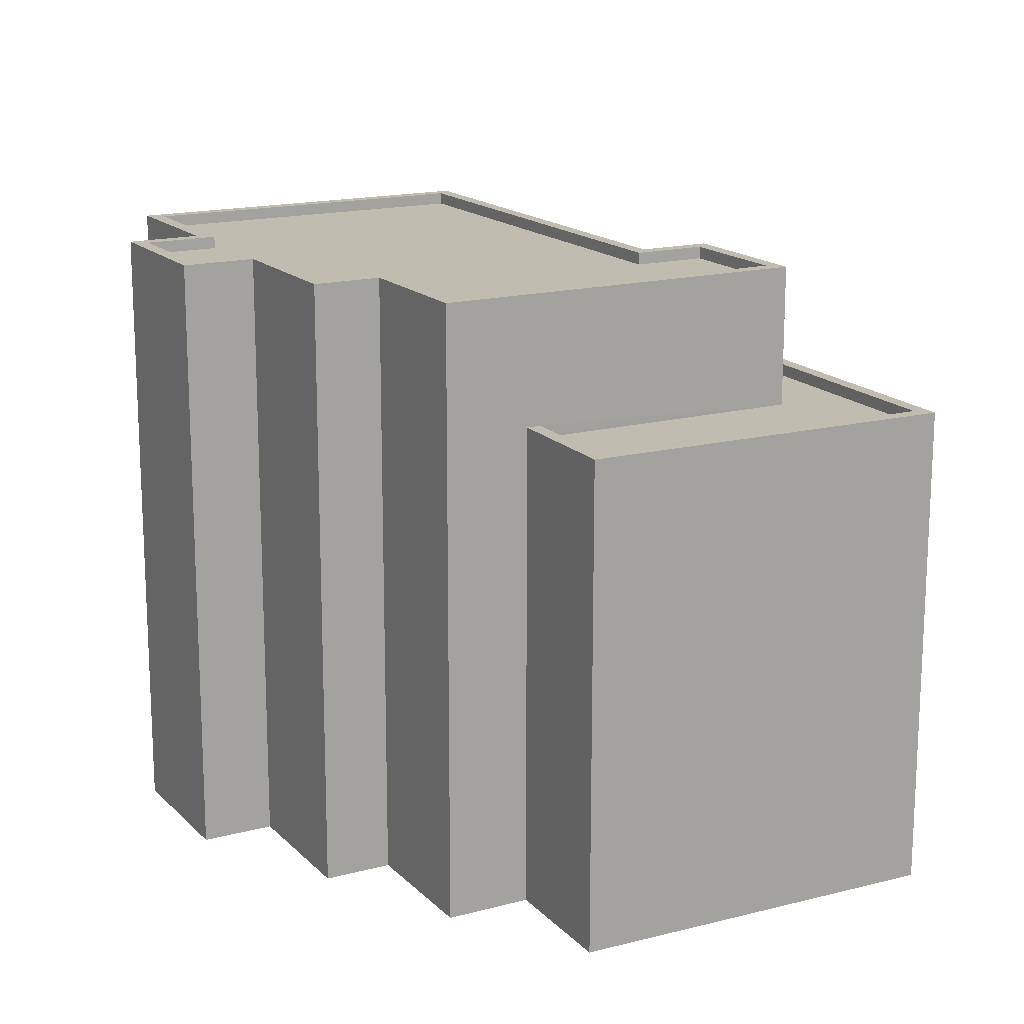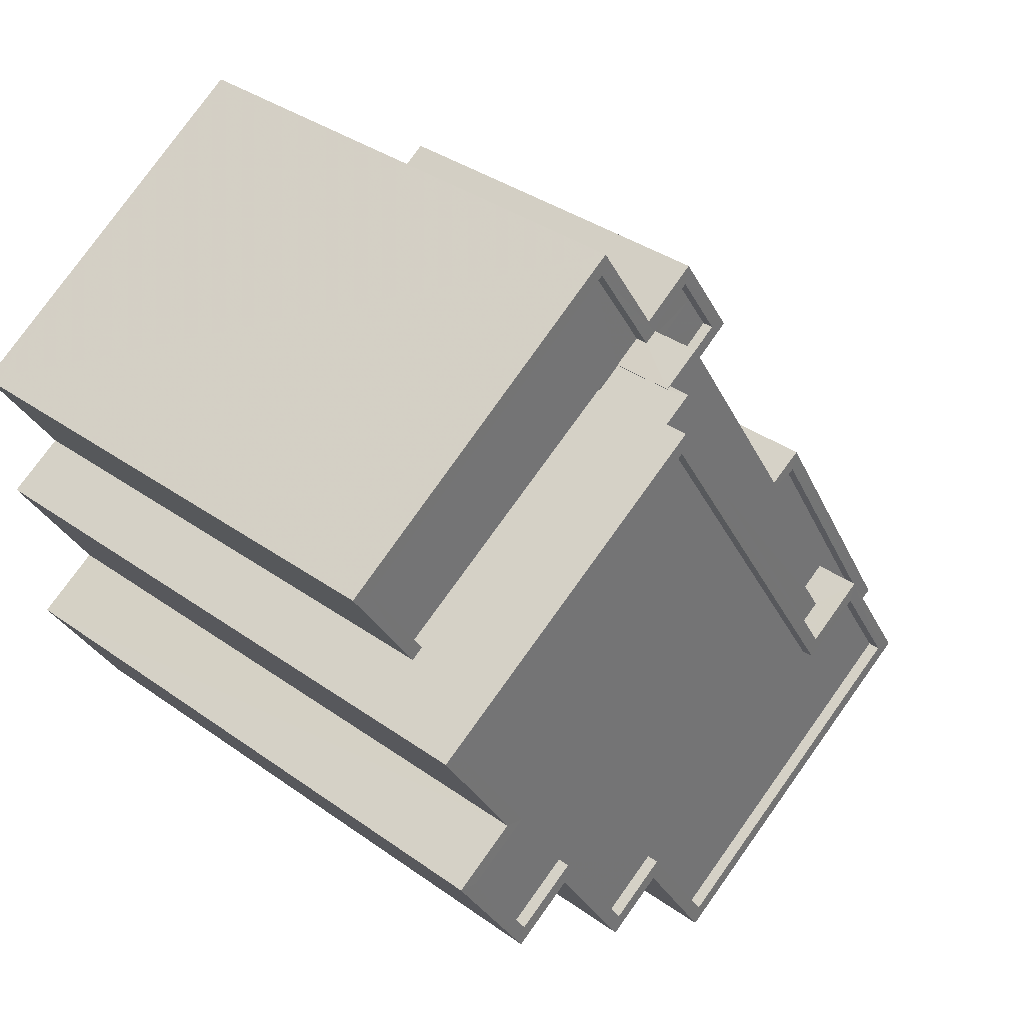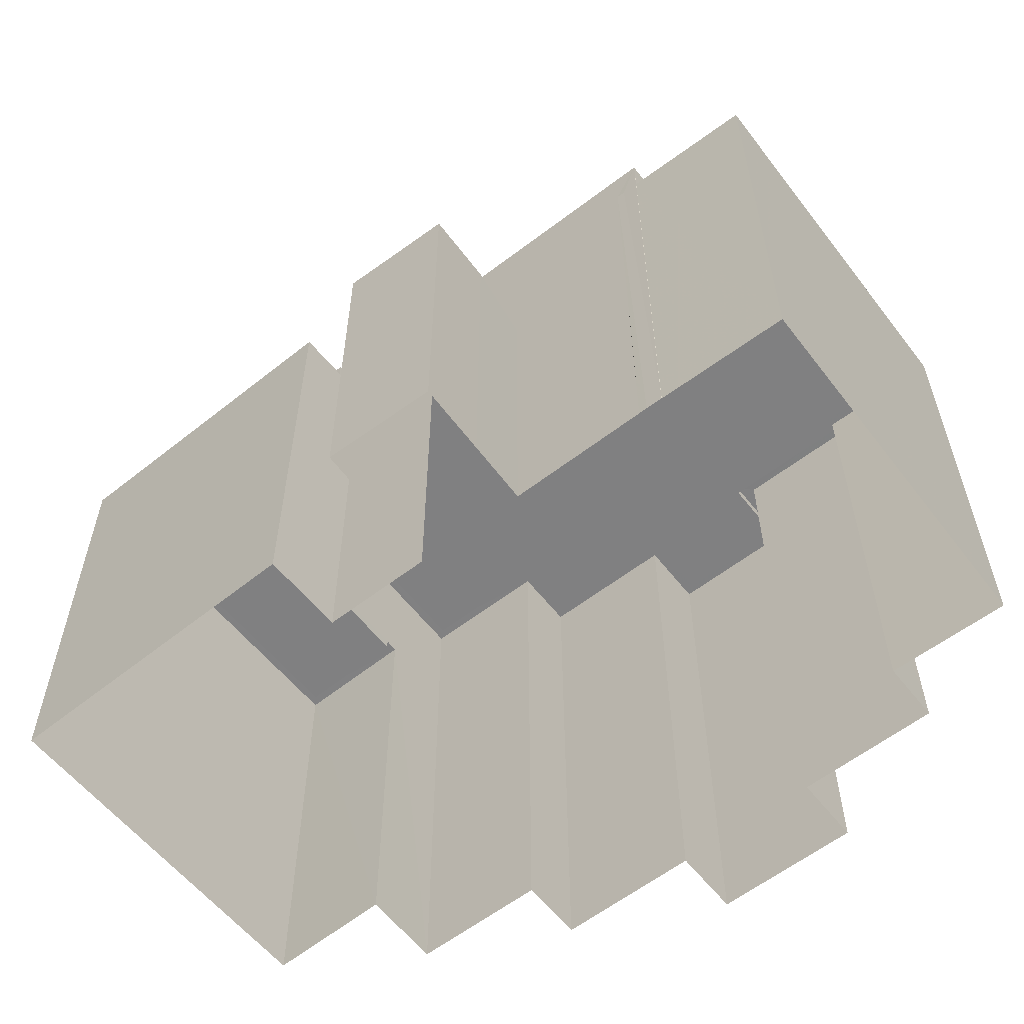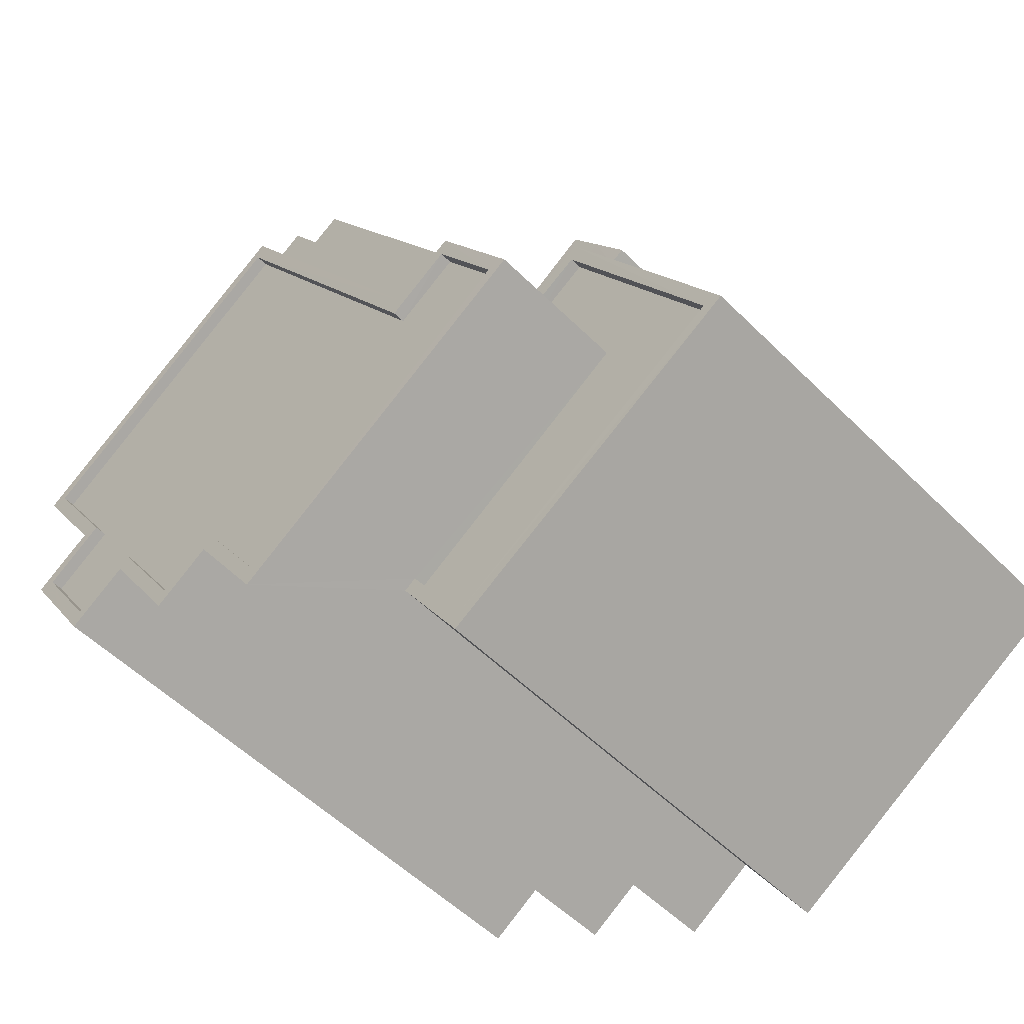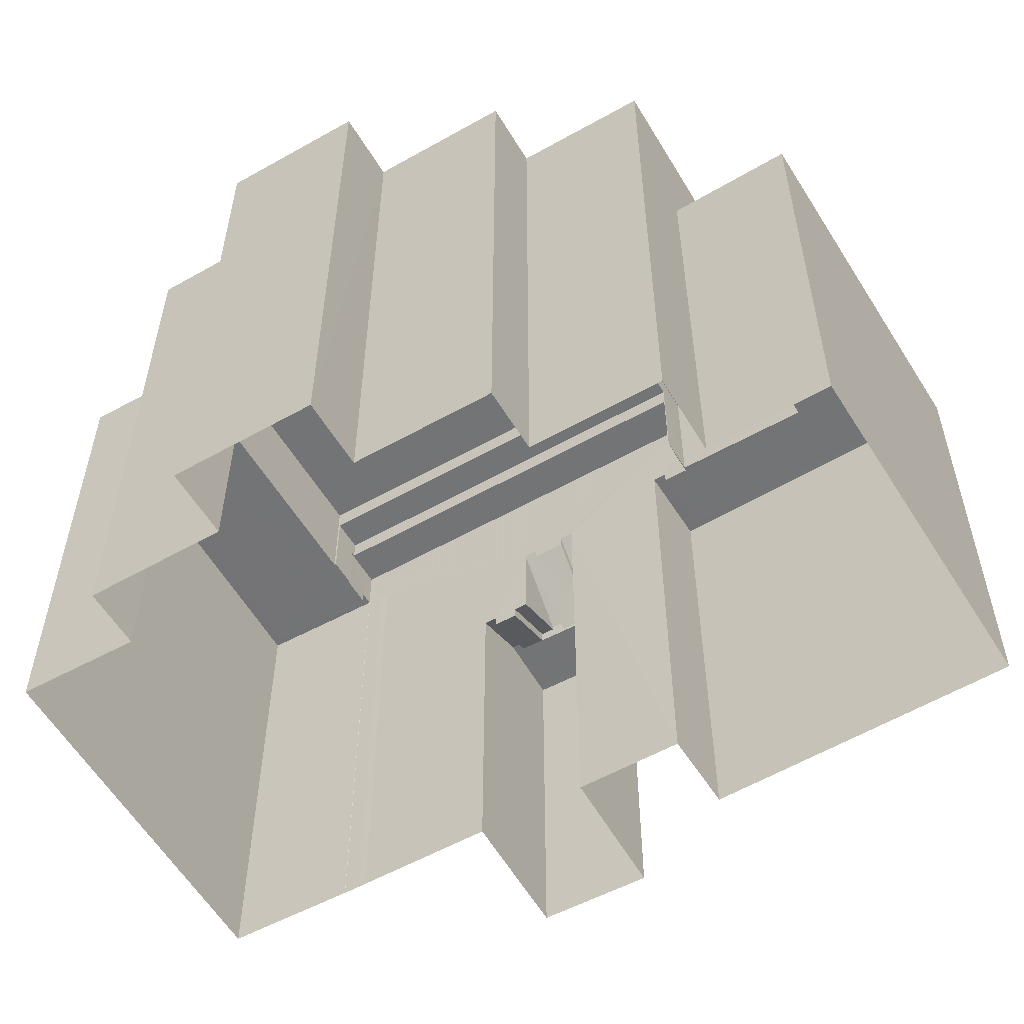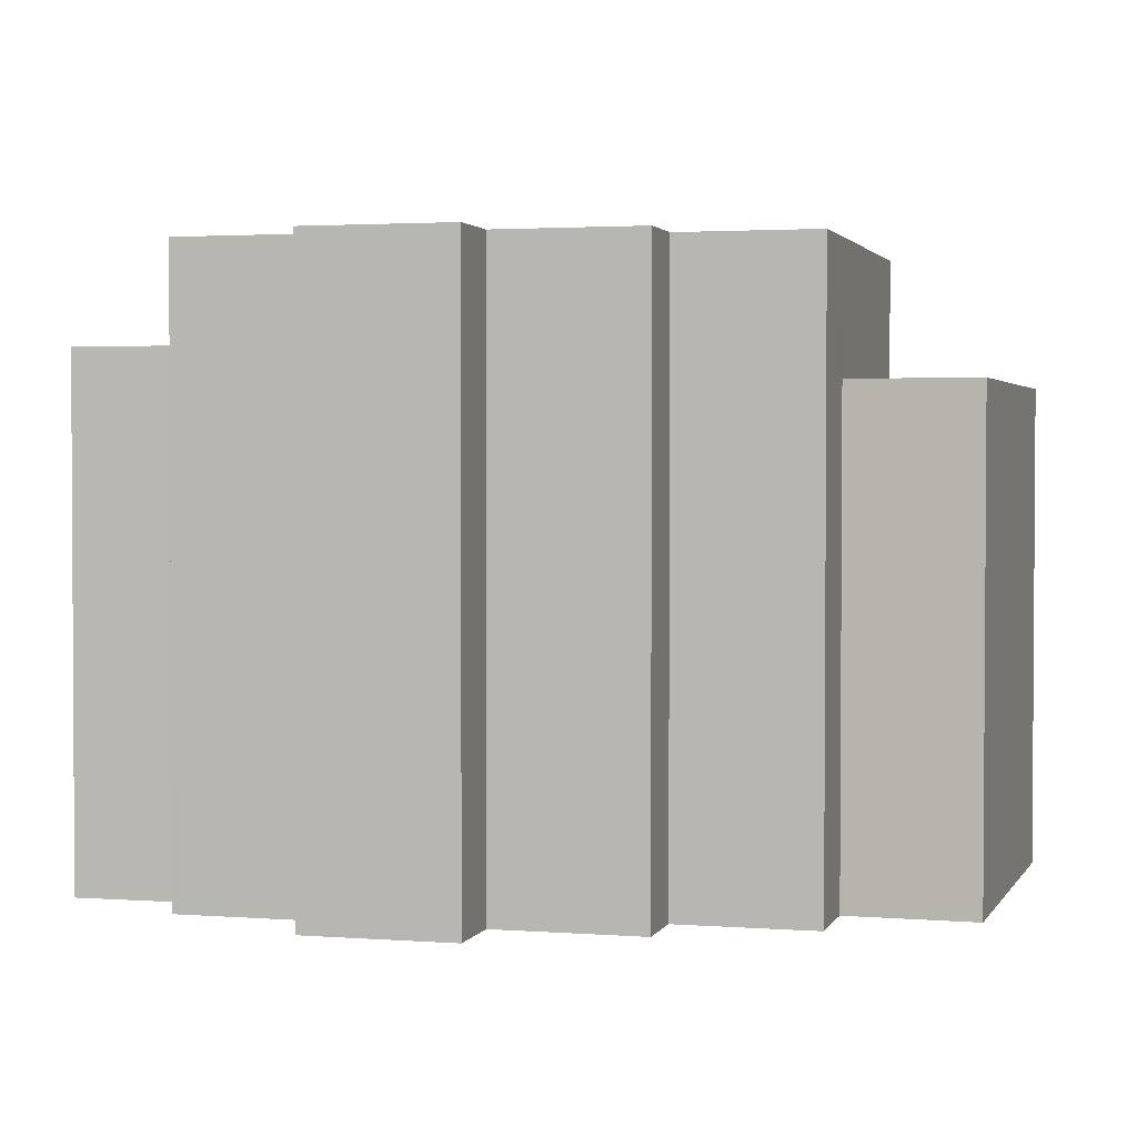
<metadata>
{"format":"obj","ext":"obj","renderer":"f3d","projection":"perspective","resolution":1024,"background":"white","views":[{"elev":16.4,"azim":3.5,"up":"+Z"},{"elev":35.4,"azim":-46.5,"up":"+Y"},{"elev":-60.1,"azim":160.3,"up":"+Z"},{"elev":-53.2,"azim":43.4,"up":"+Y"},{"elev":-56.2,"azim":-27.2,"up":"+Z"},{"elev":2.2,"azim":-42.6,"up":"+Z"}]}
</metadata>
<code>
v -8971 -3.616e+04 13.75
v -8970 -3.616e+04 13.74
v -8972 -3.616e+04 13.75
v -8971 -3.616e+04 13.75
v -8973 -3.616e+04 13.75
v -8966 -3.615e+04 13.75
v -8967 -3.617e+04 13.74
v -8969 -3.616e+04 13.74
v -8966 -3.617e+04 13.74
v -8965 -3.617e+04 13.74
v -8963 -3.617e+04 13.74
v -8955 -3.617e+04 13.73
v -8962 -3.617e+04 13.74
v -8972 -3.616e+04 13.75
v -8960 -3.615e+04 13.74
v -8960 -3.616e+04 13.74
v -8961 -3.616e+04 13.74
v -8960 -3.616e+04 13.74
v -8959 -3.616e+04 13.74
v -8959 -3.616e+04 13.74
v -8960 -3.616e+04 13.74
v -8964 -3.615e+04 13.74
v -8965 -3.615e+04 13.75
v -8965 -3.615e+04 13.75
v -8964 -3.615e+04 13.74
v -8964 -3.615e+04 13.74
v -8960 -3.616e+04 13.74
v -8961 -3.616e+04 13.74
v -8963 -3.616e+04 13.74
v -8961 -3.616e+04 21.67
v -8960 -3.616e+04 21.67
v -8961 -3.616e+04 21.67
v -8960 -3.616e+04 21.67
v -8961 -3.616e+04 21.67
v -8959 -3.616e+04 21.67
v -8960 -3.616e+04 21.67
v -8960 -3.616e+04 21.92
v -8960 -3.616e+04 21.92
v -8959 -3.616e+04 21.92
v -8960 -3.615e+04 21.92
v -8961 -3.616e+04 21.92
v -8960 -3.616e+04 21.92
v -8959 -3.616e+04 21.92
v -8960 -3.616e+04 21.92
v -8960 -3.616e+04 21.92
v -8961 -3.616e+04 21.92
v -8960 -3.616e+04 21.92
v -8962 -3.616e+04 21.06
v -8961 -3.616e+04 21.67
v -8961 -3.616e+04 21.67
v -8962 -3.616e+04 21.05
v -8963 -3.616e+04 21.31
v -8961 -3.616e+04 21.92
v -8961 -3.616e+04 21.92
v -8962 -3.616e+04 21.31
v -8962 -3.616e+04 21.3
v -8961 -3.616e+04 21.92
v -8961 -3.616e+04 21.92
v -8962 -3.616e+04 21.3
v -8960 -3.616e+04 21.75
v -8962 -3.616e+04 23.08
v -8961 -3.616e+04 23.1
v -8960 -3.616e+04 21.75
v -8961 -3.616e+04 21.75
v -8961 -3.616e+04 23.35
v -8960 -3.616e+04 22
v -8960 -3.616e+04 22
v -8961 -3.616e+04 23.35
v -8962 -3.616e+04 23.33
v -8961 -3.616e+04 22
v -8961 -3.616e+04 22
v -8962 -3.616e+04 23.33
v -8960 -3.616e+04 25.63
v -8960 -3.616e+04 25.63
v -8965 -3.615e+04 25.64
v -8965 -3.615e+04 25.64
v -8965 -3.615e+04 25.64
v -8964 -3.615e+04 25.64
v -8959 -3.616e+04 23.68
v -8960 -3.616e+04 23.68
v -8960 -3.616e+04 23.68
v -8958 -3.616e+04 23.68
v -8955 -3.617e+04 23.67
v -8962 -3.617e+04 23.68
v -8963 -3.617e+04 23.68
v -8960 -3.616e+04 23.68
v -8960 -3.616e+04 23.68
v -8960 -3.616e+04 23.68
v -8963 -3.617e+04 23.93
v -8963 -3.617e+04 23.93
v -8962 -3.617e+04 23.93
v -8959 -3.616e+04 23.93
v -8960 -3.616e+04 23.93
v -8959 -3.616e+04 23.93
v -8962 -3.617e+04 23.93
v -8960 -3.616e+04 23.93
v -8955 -3.617e+04 23.92
v -8955 -3.617e+04 23.92
v -8972 -3.616e+04 24.37
v -8966 -3.615e+04 24.36
v -8966 -3.615e+04 24.37
v -8965 -3.615e+04 24.36
v -8965 -3.615e+04 24.36
v -8971 -3.616e+04 24.37
v -8965 -3.615e+04 24.36
v -8966 -3.615e+04 24.36
v -8971 -3.616e+04 24.62
v -8972 -3.616e+04 24.62
v -8973 -3.616e+04 24.62
v -8966 -3.615e+04 24.62
v -8966 -3.615e+04 24.62
v -8965 -3.615e+04 24.61
v -8971 -3.616e+04 24.62
v -8965 -3.615e+04 24.61
v -8964 -3.615e+04 24.61
v -8964 -3.615e+04 24.61
v -8964 -3.615e+04 24.61
v -8966 -3.615e+04 26.09
v -8960 -3.616e+04 26.09
v -8965 -3.615e+04 26.09
v -8961 -3.616e+04 26.09
v -8972 -3.616e+04 26.6
v -8972 -3.616e+04 26.6
v -8970 -3.616e+04 26.6
v -8965 -3.617e+04 26.59
v -8958 -3.616e+04 26.59
v -8958 -3.616e+04 26.59
v -8970 -3.616e+04 26.6
v -8969 -3.616e+04 26.6
v -8969 -3.616e+04 26.6
v -8967 -3.617e+04 26.6
v -8966 -3.617e+04 26.6
v -8967 -3.617e+04 26.6
v -8965 -3.617e+04 26.59
v -8966 -3.617e+04 26.6
v -8960 -3.616e+04 26.34
v -8961 -3.616e+04 26.34
v -8958 -3.616e+04 26.34
v -8965 -3.617e+04 26.34
v -8969 -3.616e+04 26.35
v -8966 -3.615e+04 26.35
v -8970 -3.616e+04 26.35
v -8972 -3.616e+04 26.35
v -8972 -3.616e+04 26.35
v -8970 -3.616e+04 26.35
v -8967 -3.617e+04 26.35
v -8966 -3.617e+04 26.35
v -8960 -3.616e+04 26.59
v -8971 -3.616e+04 26.6
v -8961 -3.616e+04 26.59
v -8960 -3.616e+04 26.59
v -8966 -3.615e+04 26.6
v -8966 -3.615e+04 26.6
v -8972 -3.616e+04 26.6
v -8972 -3.616e+04 26.6
v -8961 -3.616e+04 26.59
v -8970 -3.616e+04 26.6
v -8961 -3.616e+04 21.75
f 1 2 3
f 4 5 6
f 7 8 9
f 8 2 1
f 10 9 11
f 12 13 11
f 1 14 4
f 15 16 17
f 12 18 19
f 16 20 21
f 22 23 24
f 23 4 6
f 25 26 22
f 21 27 28
f 18 9 28
f 17 21 29
f 29 4 26
f 28 9 8
f 29 8 1
f 18 11 9
f 12 11 18
f 29 1 4
f 16 21 17
f 22 4 23
f 26 4 22
f 21 28 29
f 28 8 29
f 30 31 32
f 30 33 31
f 33 34 35
f 35 34 36
f 30 34 33
f 37 38 39
f 40 41 42
f 38 43 39
f 44 37 39
f 40 42 45
f 39 43 45
f 41 46 42
f 47 39 45
f 42 47 45
f 48 49 50
f 48 51 49
f 52 53 54
f 52 55 53
f 56 57 58
f 56 59 57
f 60 61 62
f 62 63 60
f 64 61 60
f 65 66 67
f 65 68 66
f 69 70 71
f 69 72 70
f 73 74 75
f 76 75 77
f 77 75 78
f 75 74 78
f 79 80 81
f 79 82 83
f 83 82 84
f 84 82 85
f 86 87 88
f 81 88 87
f 81 87 82
f 79 81 82
f 89 90 91
f 92 93 94
f 90 95 91
f 93 96 94
f 92 97 98
f 91 95 98
f 97 91 98
f 92 94 97
f 99 100 101
f 102 101 103
f 99 104 100
f 105 103 106
f 103 100 106
f 101 100 103
f 107 108 109
f 109 108 110
f 110 111 112
f 108 107 113
f 112 111 114
f 108 111 110
f 115 116 117
f 118 119 120
f 118 121 119
f 122 123 124
f 125 126 127
f 122 124 128
f 129 128 130
f 131 132 133
f 132 125 134
f 130 128 124
f 130 131 133
f 127 134 125
f 135 132 134
f 129 130 133
f 135 133 132
f 136 137 138
f 138 137 139
f 140 137 141
f 142 141 143
f 144 145 142
f 146 147 140
f 145 140 142
f 139 137 147
f 142 140 141
f 147 137 140
f 126 148 127
f 123 122 149
f 148 150 151
f 152 150 153
f 154 155 153
f 151 150 156
f 148 151 127
f 122 157 149
f 154 149 155
f 152 156 150
f 155 152 153
f 149 157 155
f 49 30 32
f 50 49 32
f 53 31 42
f 42 46 53
f 32 31 53
f 15 54 40
f 40 54 41
f 17 54 15
f 15 45 16
f 15 40 45
f 43 20 16
f 45 43 16
f 43 38 21
f 20 43 21
f 53 46 41
f 54 53 41
f 47 31 33
f 47 42 31
f 39 47 33
f 35 39 33
f 36 60 35
f 60 44 39
f 35 60 39
f 60 37 44
f 60 63 37
f 52 54 17
f 29 52 17
f 57 158 58
f 158 34 30
f 158 30 58
f 30 49 56
f 30 56 58
f 49 51 56
f 53 55 32
f 32 55 50
f 55 48 50
f 37 67 38
f 67 66 38
f 38 27 21
f 38 66 27
f 66 68 28
f 27 66 28
f 59 71 57
f 59 69 71
f 158 64 34
f 64 36 34
f 64 60 36
f 70 64 57
f 70 57 71
f 64 158 57
f 67 62 65
f 63 62 37
f 62 67 37
f 61 70 72
f 61 64 70
f 22 24 115
f 24 78 115
f 26 116 52
f 29 26 52
f 69 78 74
f 115 78 116
f 81 96 74
f 18 28 68
f 51 48 56
f 80 96 81
f 59 56 69
f 18 68 93
f 55 52 69
f 56 48 55
f 96 93 74
f 62 61 72
f 62 72 65
f 68 65 74
f 72 69 74
f 52 116 69
f 116 78 69
f 56 55 69
f 93 68 74
f 65 72 74
f 102 103 114
f 23 112 24
f 103 77 114
f 24 112 78
f 114 77 78
f 112 114 78
f 88 81 74
f 73 88 74
f 77 105 76
f 77 103 105
f 85 91 84
f 85 89 91
f 80 94 96
f 80 79 94
f 97 94 79
f 83 97 79
f 97 83 84
f 91 97 84
f 92 19 18
f 93 92 18
f 19 98 12
f 19 92 98
f 98 13 12
f 98 95 13
f 11 13 95
f 90 11 95
f 113 99 108
f 113 104 99
f 111 108 99
f 101 111 99
f 114 111 101
f 102 114 101
f 5 110 6
f 5 109 110
f 112 6 110
f 112 23 6
f 107 109 5
f 4 107 5
f 22 117 25
f 22 115 117
f 26 25 117
f 116 26 117
f 75 76 120
f 120 76 118
f 118 76 106
f 76 105 106
f 86 73 119
f 119 73 120
f 86 88 73
f 120 73 75
f 85 82 89
f 11 90 10
f 82 126 89
f 10 90 125
f 89 126 125
f 90 89 125
f 125 9 10
f 125 132 9
f 132 7 9
f 132 131 7
f 131 8 7
f 131 130 8
f 130 2 8
f 130 124 2
f 124 3 2
f 124 123 3
f 149 1 3
f 123 149 3
f 149 14 1
f 149 154 14
f 113 153 100
f 153 113 154
f 154 107 14
f 100 104 113
f 14 107 4
f 113 107 154
f 126 87 148
f 126 82 87
f 106 100 118
f 100 153 118
f 118 150 121
f 118 153 150
f 121 150 119
f 150 148 119
f 119 87 86
f 119 148 87
f 151 137 136
f 151 156 137
f 127 136 138
f 127 151 136
f 127 138 139
f 134 127 139
f 134 139 147
f 135 134 147
f 135 147 146
f 133 135 146
f 133 146 140
f 129 133 140
f 129 140 145
f 128 129 145
f 128 145 144
f 122 128 144
f 157 144 142
f 157 122 144
f 157 142 143
f 155 157 143
f 152 143 141
f 152 155 143
f 156 141 137
f 156 152 141

</code>
